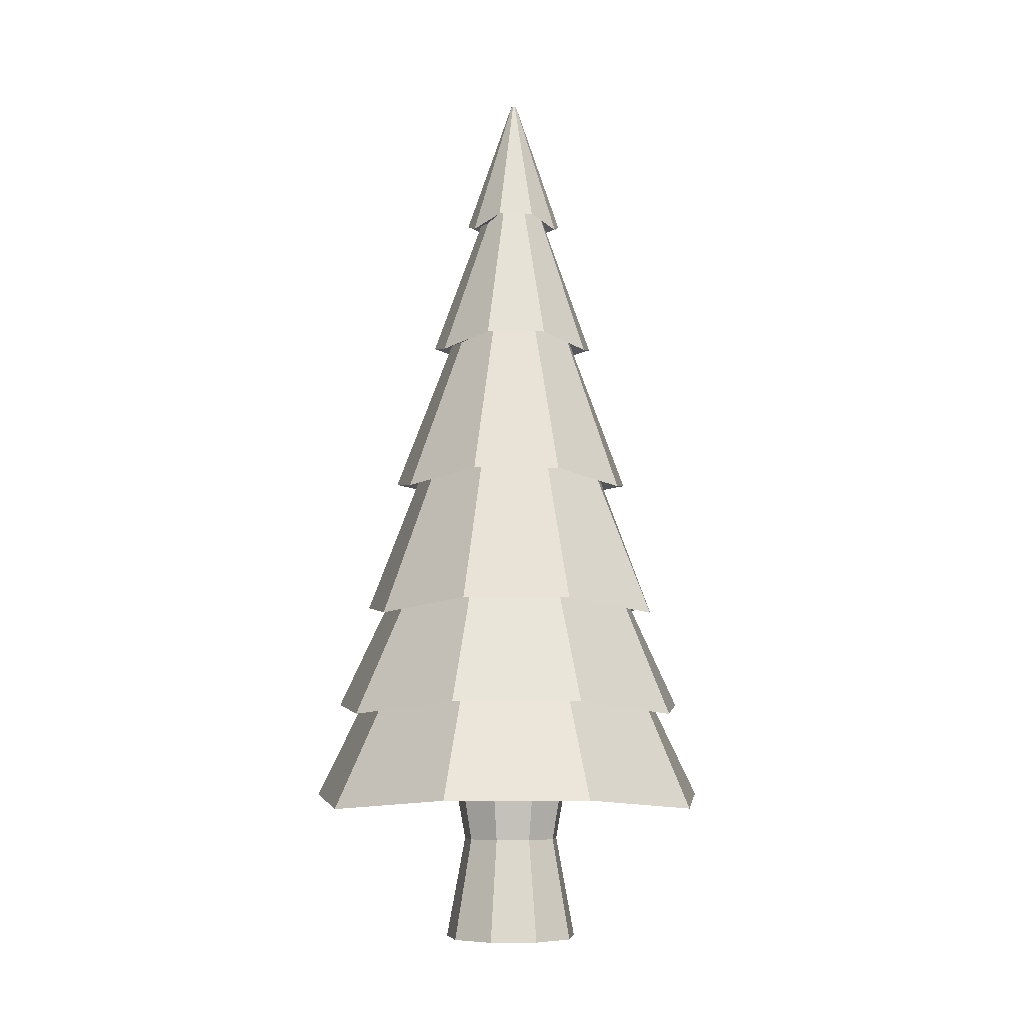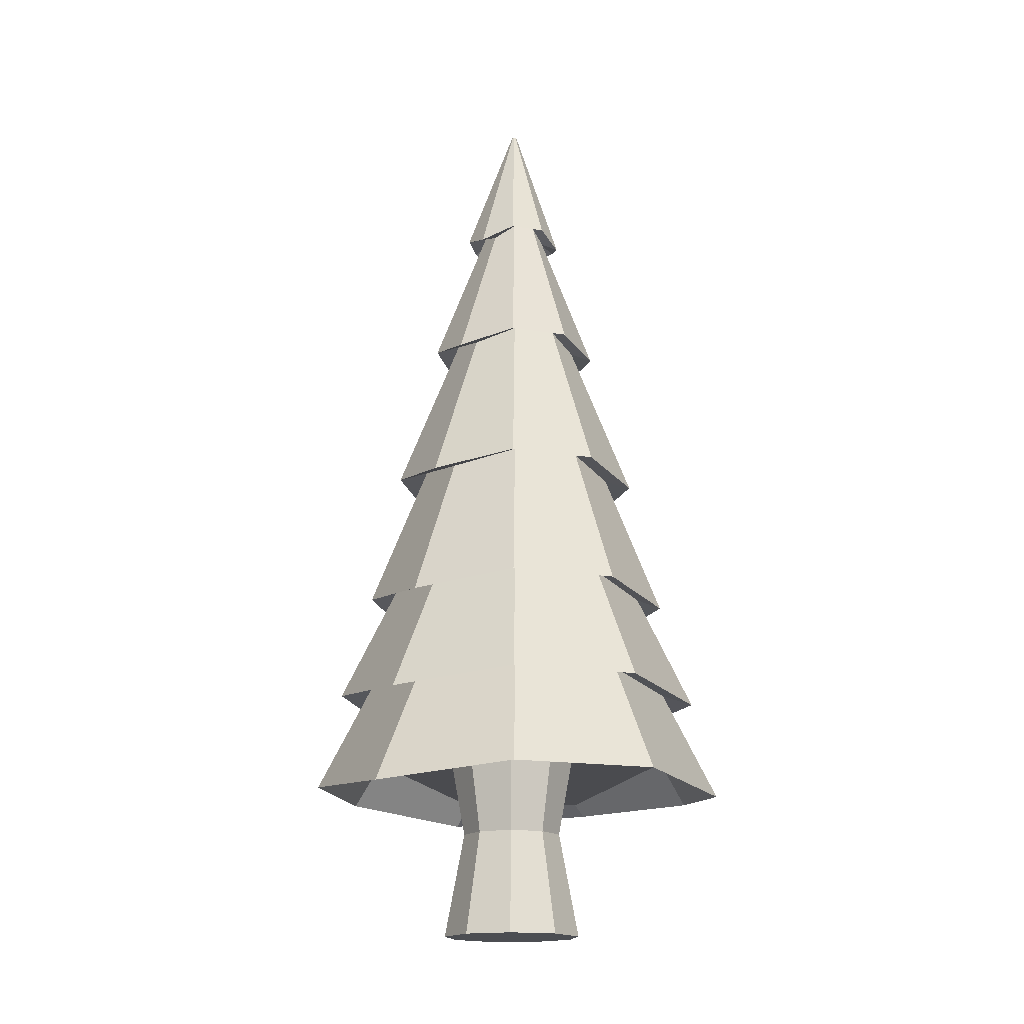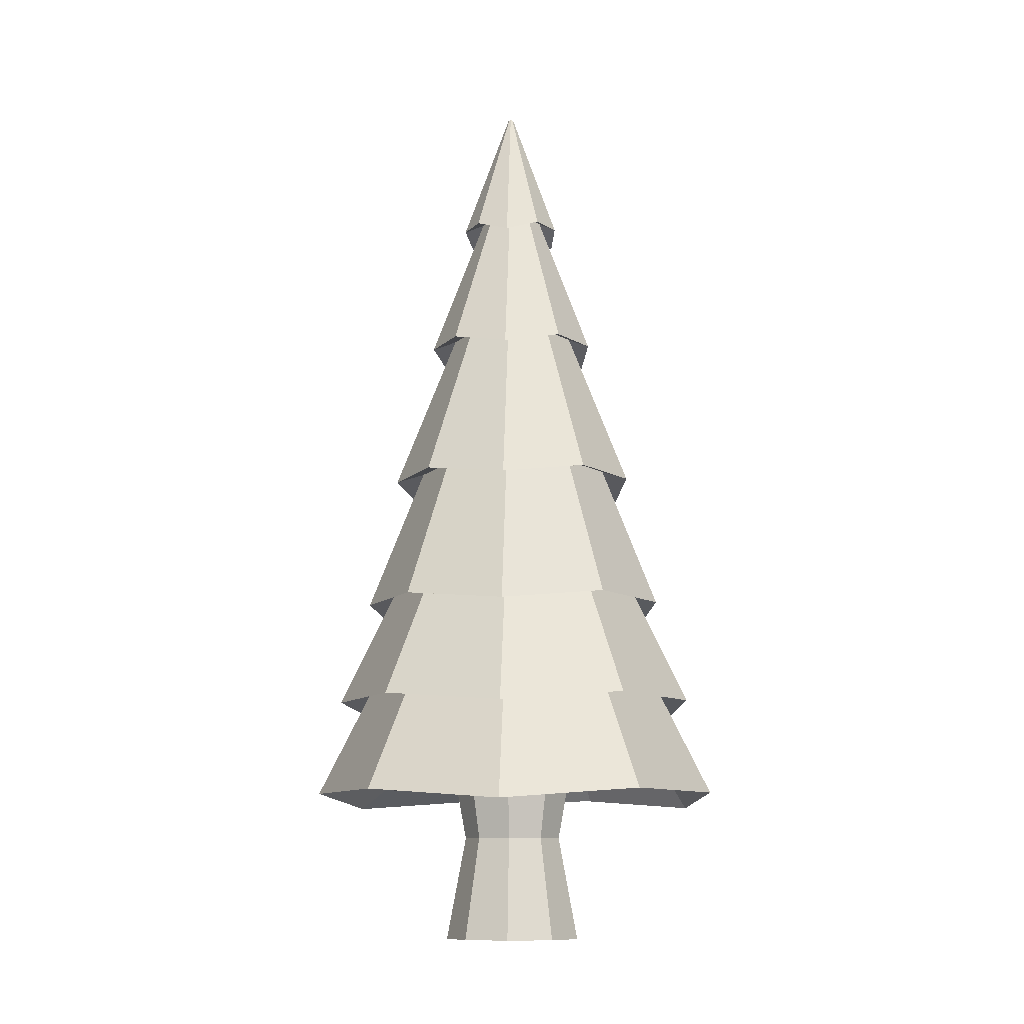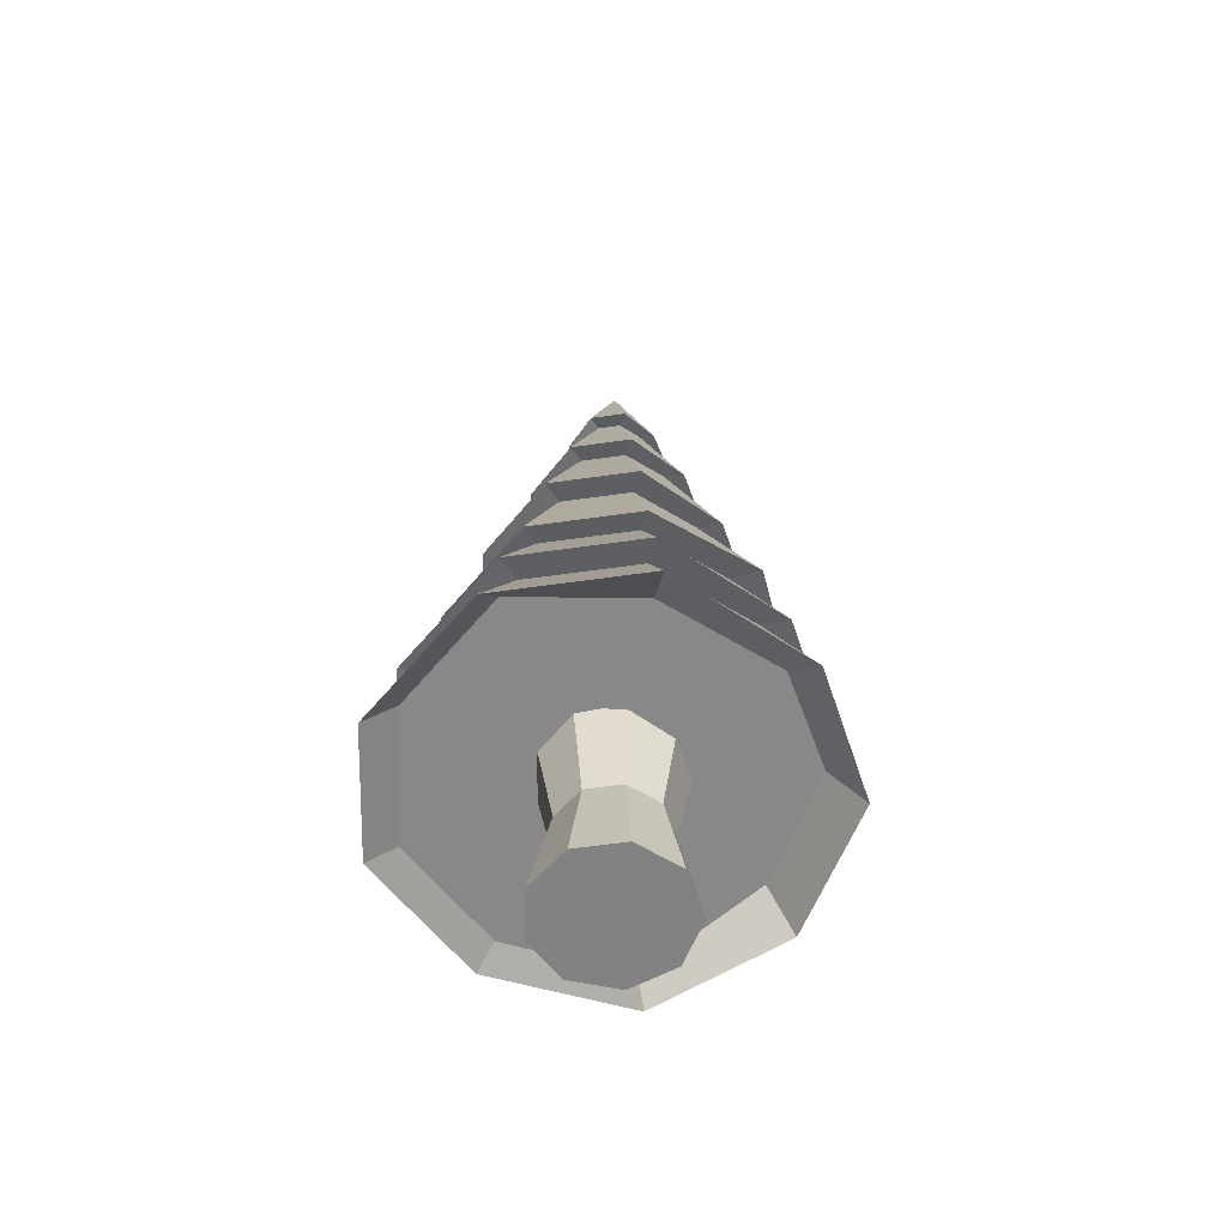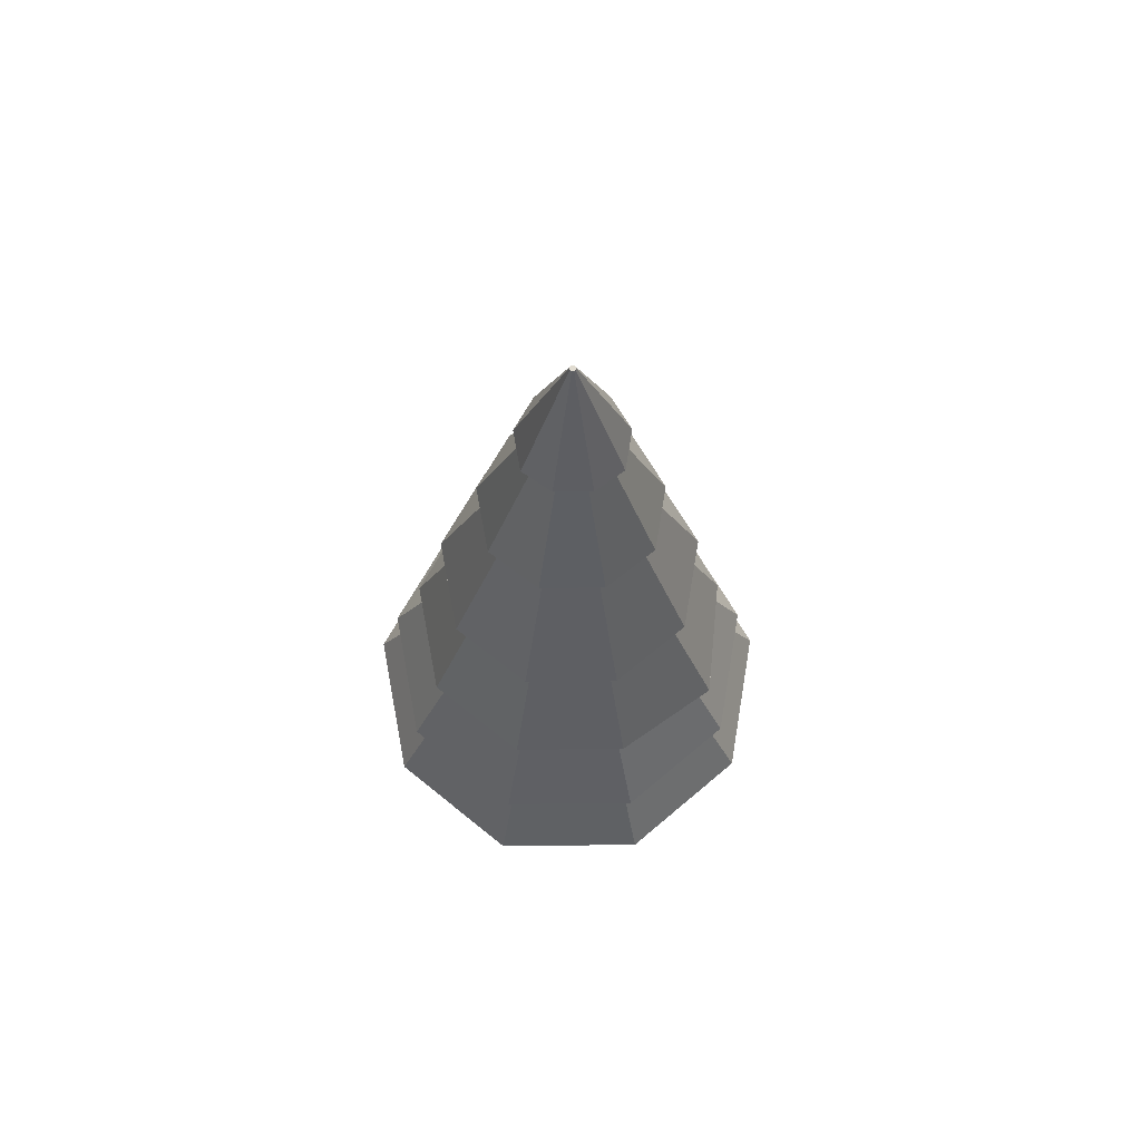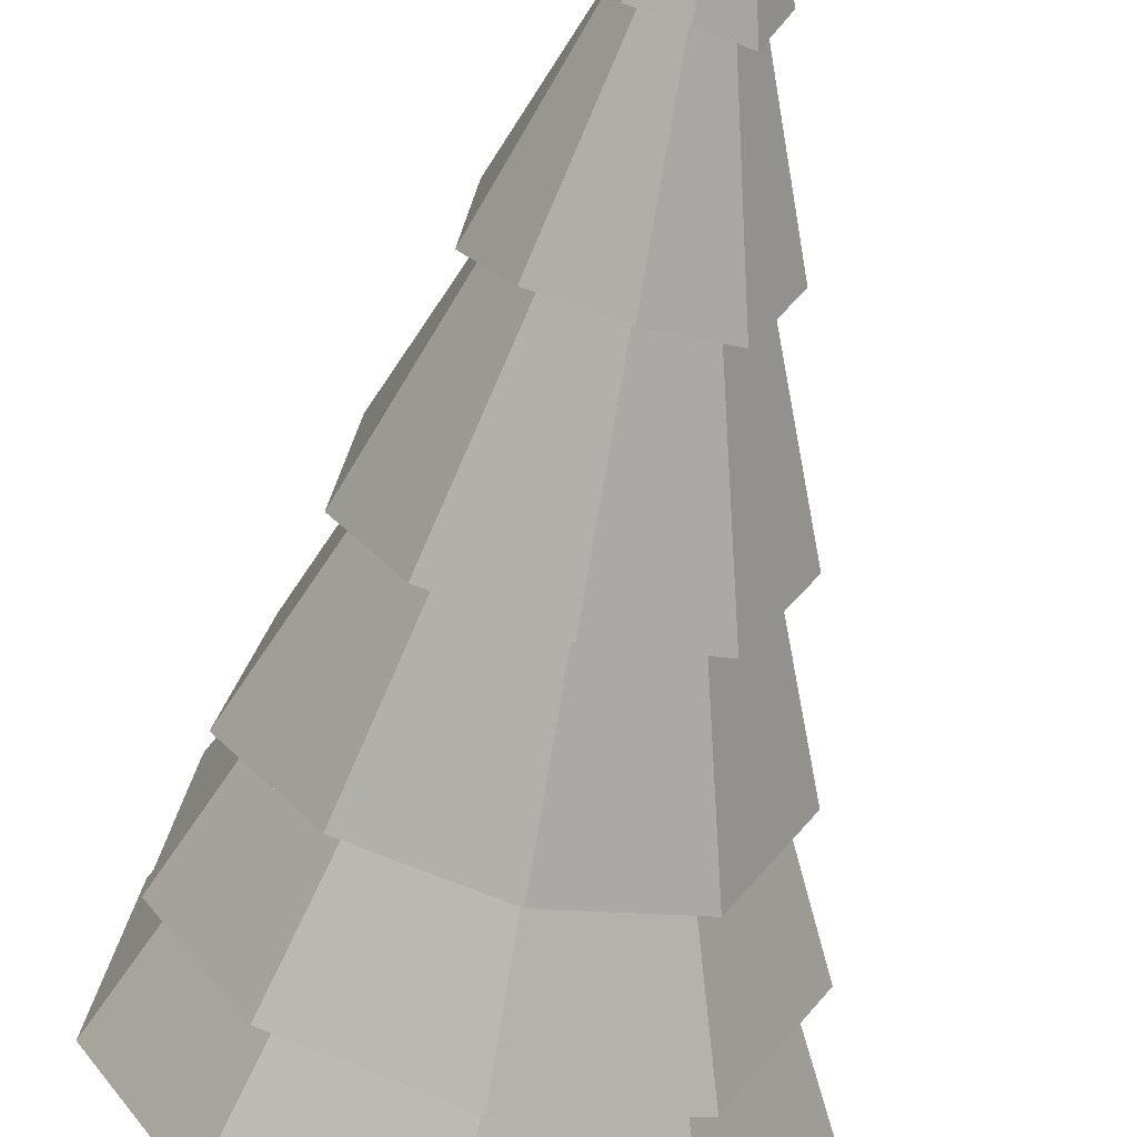
<metadata>
{"format":"obj","ext":"obj","renderer":"f3d","projection":"perspective","resolution":1024,"background":"white","views":[{"elev":-6.8,"azim":37.6,"up":"+Y"},{"elev":-16.7,"azim":-98.8,"up":"+Y"},{"elev":-10.8,"azim":-135.4,"up":"+Y"},{"elev":-60.7,"azim":48.2,"up":"+Y"},{"elev":69.0,"azim":39.4,"up":"+Y"},{"elev":-59.4,"azim":169.1,"up":"+Z"}]}
</metadata>
<code>
o Cylinder
v 0.01567 4.26 -0.254
v 0.01917 5.021 0.02269
v 0.02874 5.021 0.02617
v 0.1998 4.26 -0.187
v 0.03384 5.021 0.035
v 0.2922 4.197 -0.02341
v 0.03207 5.021 0.04504
v 0.2638 4.26 0.1758
v 0.02426 5.021 0.05159
v 0.1137 4.26 0.3018
v 0.01407 5.021 0.05159
v -0.08793 4.197 0.2956
v 0.006262 5.021 0.04504
v -0.2325 4.26 0.1758
v 0.004492 5.021 0.035
v -0.2665 4.26 -0.01722
v 0.009589 5.021 0.02617
v -0.1741 4.197 -0.1931
v -0.00544 0.9843 -0.9394
v 0.6373 0.9843 -0.7055
v 0.9794 0.7902 -0.1131
v 0.8606 0.7902 0.5606
v 0.3366 0.9843 1
v -0.3531 0.9209 0.9941
v -0.8715 0.7902 0.5606
v -0.9902 0.7902 -0.1131
v -0.6538 0.7269 -0.7117
v -1.162 0.7389 -0.1502
v -0.8629 1.34 -0.09412
v -0.5696 1.277 -0.618
v -0.7667 0.6755 -0.8515
v -0.00229 1.34 -0.8163
v -0.006855 0.7389 -1.12
v -1.023 0.7389 0.6403
v -0.7591 1.34 0.4946
v -0.4138 0.6755 1.15
v -0.3068 1.277 0.8726
v 0.3945 0.7389 1.156
v 0.2966 1.34 0.8788
v 1.009 0.7389 0.6403
v 0.7545 1.34 0.4946
v 1.143 0.6755 -0.1564
v 0.8584 1.34 -0.09412
v 0.7474 0.7389 -0.8453
v 0.5595 1.34 -0.6118
v -0.4706 3.487 -0.04772
v -0.163 4.31 0.01007
v -0.1068 4.247 -0.1032
v -0.3091 3.423 -0.3435
v 0.01502 4.31 -0.1393
v 0.01073 3.487 -0.4516
v -0.4126 3.487 0.2816
v -0.1415 4.31 0.1318
v -0.1621 3.423 0.4903
v -0.05241 4.247 0.2051
v 0.1779 3.487 0.4965
v 0.07684 4.31 0.2113
v 0.434 3.487 0.2816
v 0.1716 4.31 0.1318
v 0.4865 3.423 -0.05391
v 0.193 4.31 0.01007
v 0.3249 3.487 -0.3373
v 0.1312 4.31 -0.09701
v 0.005286 2.636 -0.671
v 0.01053 3.539 -0.3151
v 0.2424 3.539 -0.2307
v 0.4638 2.636 -0.5042
v 0.3658 3.539 -0.01698
v 0.7021 2.573 -0.08782
v 0.3229 3.539 0.226
v 0.623 2.636 0.3989
v 0.1339 3.539 0.3846
v 0.2492 2.636 0.7125
v -0.1185 3.476 0.3784
v -0.2443 2.573 0.7063
v -0.3019 3.539 0.226
v -0.6124 2.636 0.3989
v -0.3447 3.539 -0.01698
v -0.6972 2.636 -0.08162
v -0.4588 2.573 -0.5104
v -0.2269 3.476 -0.2369
v -0.8642 1.873 -0.1057
v -0.5452 2.688 -0.04683
v -0.3595 2.625 -0.3843
v -0.5696 1.809 -0.632
v 0.005569 2.688 -0.509
v 0.000399 1.873 -0.8312
v -0.76 1.873 0.4858
v -0.4788 2.688 0.3299
v -0.3055 1.809 0.8656
v -0.1913 2.625 0.5696
v 0.3007 1.873 0.8718
v 0.1968 2.688 0.5758
v 0.7608 1.873 0.4858
v 0.4899 2.688 0.3299
v 0.9119 1.809 -0.1119
v 0.5563 2.688 -0.04683
v 0.5648 1.873 -0.6258
v 0.3651 2.688 -0.3781
v -0.003388 1.281 -0.9971
v 0.001149 1.93 -0.6818
v 0.4744 1.93 -0.5096
v 0.6699 1.281 -0.7521
v 0.7262 1.93 -0.07343
v 1.023 1.217 -0.1377
v 0.6387 1.93 0.4225
v 0.9038 1.281 0.5741
v 0.253 1.93 0.7462
v 0.3549 1.281 1.035
v -0.2563 1.867 0.7401
v -0.3673 1.217 1.028
v -0.6364 1.93 0.4225
v -0.9105 1.281 0.5741
v -0.7239 1.93 -0.07343
v -1.035 1.281 -0.1315
v -0.6823 1.217 -0.7583
v -0.4777 1.867 -0.5158
v -0.01889 0.4793 -0.2644
v -0.01889 1.074 -0.373
v 0.2311 1.074 -0.2821
v 0.1613 0.4793 -0.1989
v 0.3641 1.074 -0.05171
v 0.2571 0.4793 -0.03285
v 0.3179 1.074 0.2102
v 0.2238 0.4793 0.1559
v 0.1141 1.074 0.3812
v 0.07697 0.4793 0.2792
v -0.1519 1.074 0.3812
v -0.1147 0.4793 0.2792
v -0.3556 1.074 0.2102
v -0.2616 0.4793 0.1559
v -0.4018 1.074 -0.05171
v -0.2949 0.4793 -0.03285
v -0.2688 1.074 -0.2821
v -0.199 0.4793 -0.1989
v -0.01889 -0.1019 -0.373
v 0.2311 -0.1019 -0.2821
v 0.3641 -0.1019 -0.05171
v 0.3179 -0.1019 0.2102
v 0.1141 -0.1019 0.3812
v -0.1519 -0.1019 0.3812
v -0.3556 -0.1019 0.2102
v -0.4018 -0.1019 -0.05171
v -0.2688 -0.1019 -0.2821
f 118 119 120 121
f 121 120 122 123
f 123 122 124 125
f 125 124 126 127
f 127 126 128 129
f 129 128 130 131
f 131 130 132 133
f 120 119 134 132 130 128 126 124 122
f 135 134 119 118
f 133 132 134 135
f 136 137 138 139 140 141 142 143 144
f 143 133 135 144
f 144 135 118 136
f 142 131 133 143
f 141 129 131 142
f 140 127 129 141
f 139 125 127 140
f 138 123 125 139
f 137 121 123 138
f 136 118 121 137
f 1 2 3 4
f 4 3 5 6
f 6 5 7 8
f 8 7 9 10
f 10 9 11 12
f 12 11 13 14
f 14 13 15 16
f 3 2 17 15 13 11 9 7 5
f 18 17 2 1
f 16 15 17 18
f 19 20 21 22 23 24 25 26 27
f 28 29 30 31
f 31 30 32 33
f 34 35 29 28
f 36 37 35 34
f 38 39 37 36
f 40 41 39 38
f 42 43 41 40
f 44 45 43 42
f 33 32 45 44
f 46 47 48 49
f 49 48 50 51
f 52 53 47 46
f 54 55 53 52
f 56 57 55 54
f 58 59 57 56
f 60 61 59 58
f 62 63 61 60
f 51 50 63 62
f 64 65 66 67
f 67 66 68 69
f 69 68 70 71
f 71 70 72 73
f 73 72 74 75
f 75 74 76 77
f 77 76 78 79
f 80 81 65 64
f 79 78 81 80
f 82 83 84 85
f 85 84 86 87
f 88 89 83 82
f 90 91 89 88
f 92 93 91 90
f 94 95 93 92
f 96 97 95 94
f 98 99 97 96
f 87 86 99 98
f 100 101 102 103
f 103 102 104 105
f 105 104 106 107
f 107 106 108 109
f 109 108 110 111
f 111 110 112 113
f 113 112 114 115
f 116 117 101 100
f 115 114 117 116
f 47 16 18 48
f 48 18 1 50
f 53 14 16 47
f 55 12 14 53
f 57 10 12 55
f 59 8 10 57
f 61 6 8 59
f 63 4 6 61
f 50 1 4 63
f 65 51 62 66
f 66 62 60 68
f 68 60 58 70
f 70 58 56 72
f 72 56 54 74
f 74 54 52 76
f 76 52 46 78
f 81 49 51 65
f 78 46 49 81
f 83 79 80 84
f 84 80 64 86
f 89 77 79 83
f 91 75 77 89
f 93 73 75 91
f 95 71 73 93
f 97 69 71 95
f 99 67 69 97
f 86 64 67 99
f 101 87 98 102
f 102 98 96 104
f 104 96 94 106
f 106 94 92 108
f 108 92 90 110
f 110 90 88 112
f 112 88 82 114
f 117 85 87 101
f 114 82 85 117
f 29 115 116 30
f 30 116 100 32
f 35 113 115 29
f 37 111 113 35
f 39 109 111 37
f 41 107 109 39
f 43 105 107 41
f 45 103 105 43
f 32 100 103 45
f 19 33 44 20
f 20 44 42 21
f 21 42 40 22
f 22 40 38 23
f 23 38 36 24
f 24 36 34 25
f 25 34 28 26
f 27 31 33 19
f 26 28 31 27

</code>
